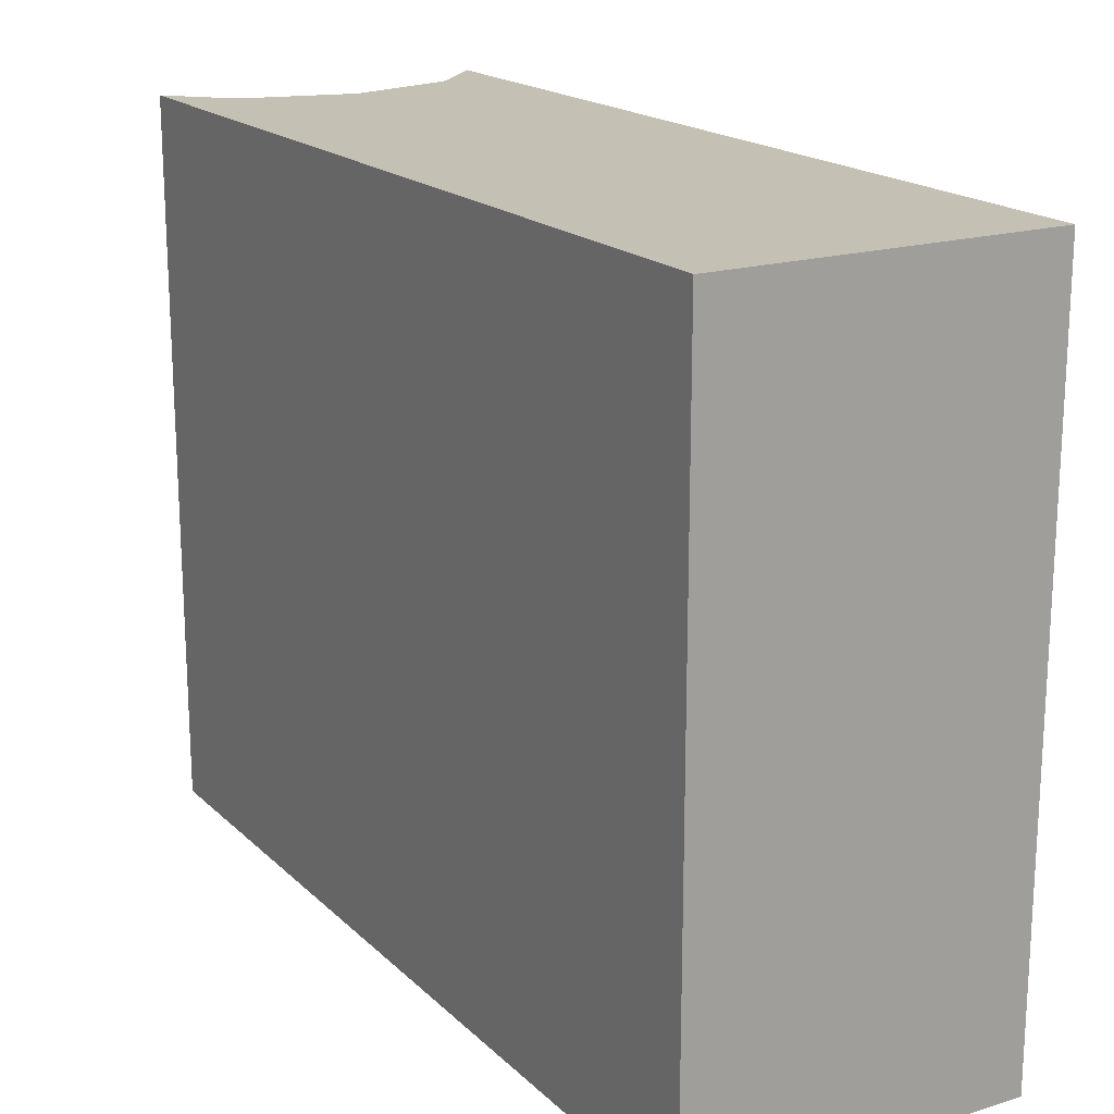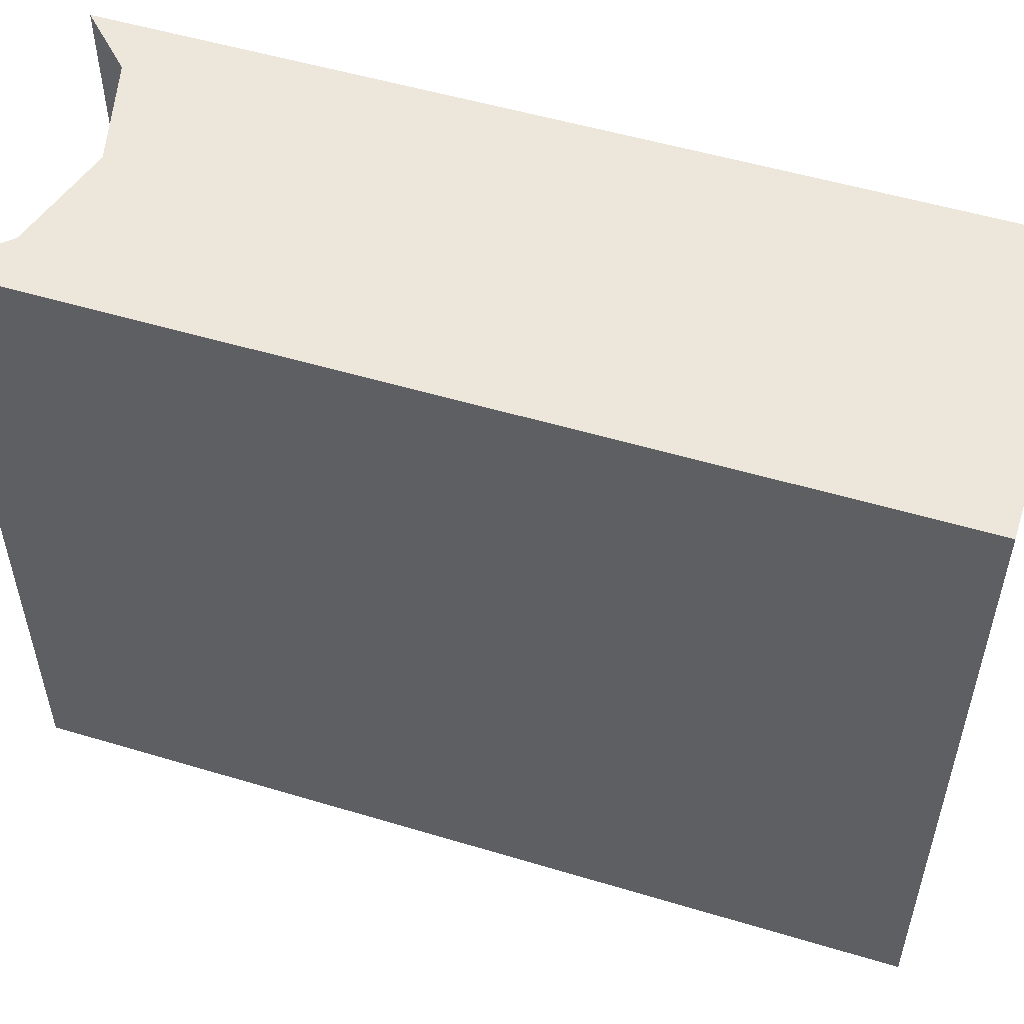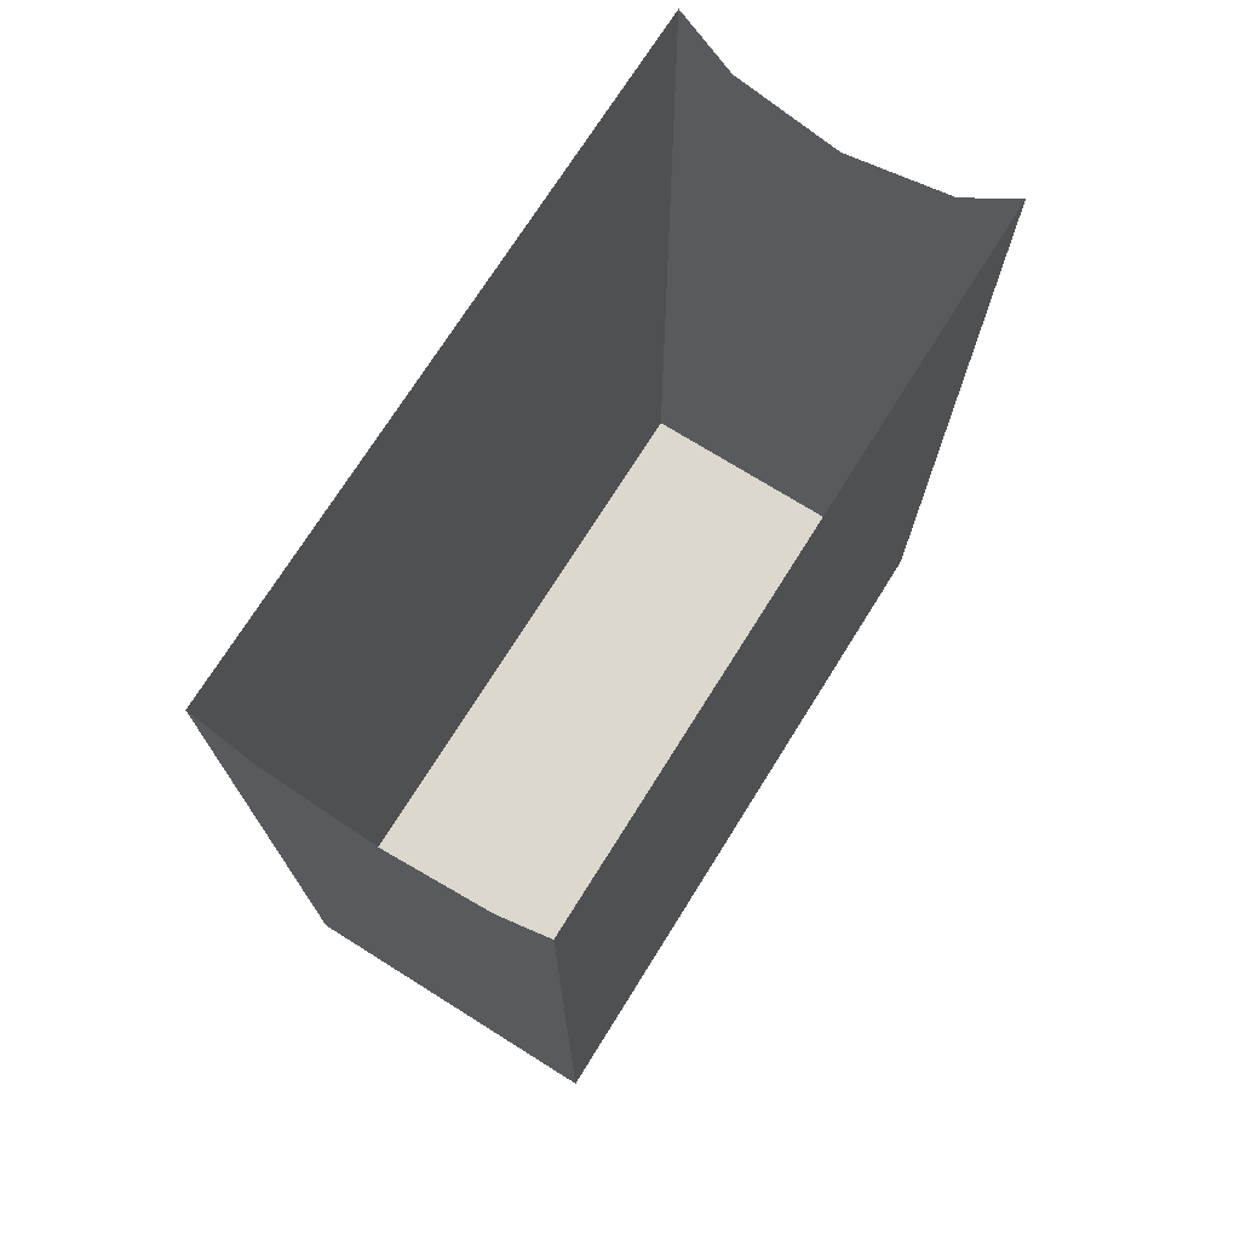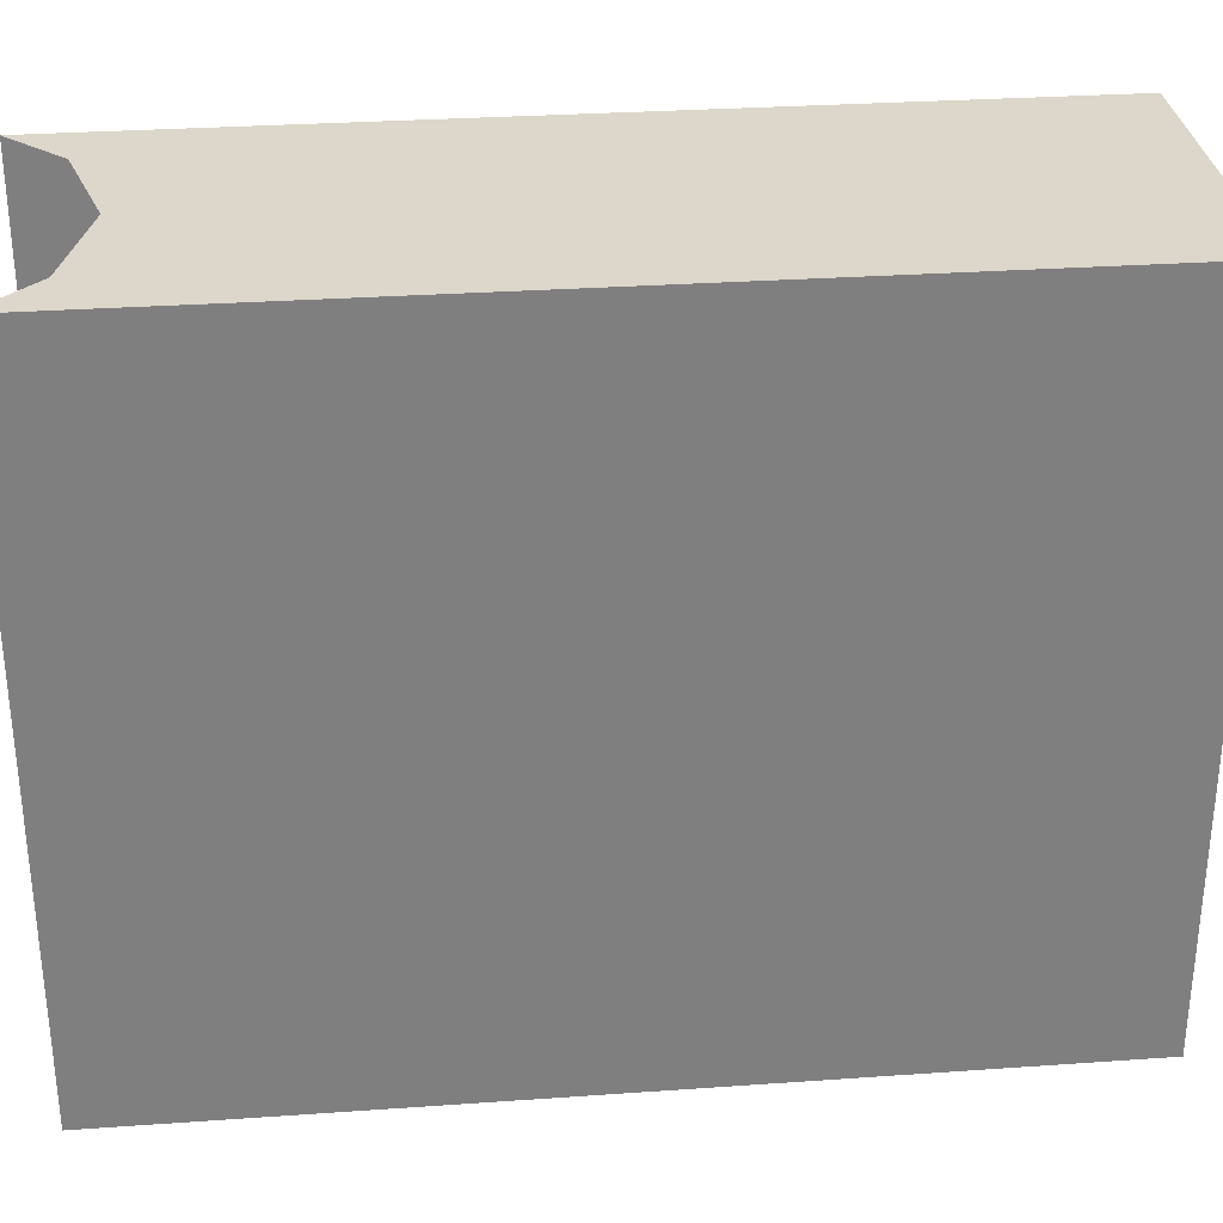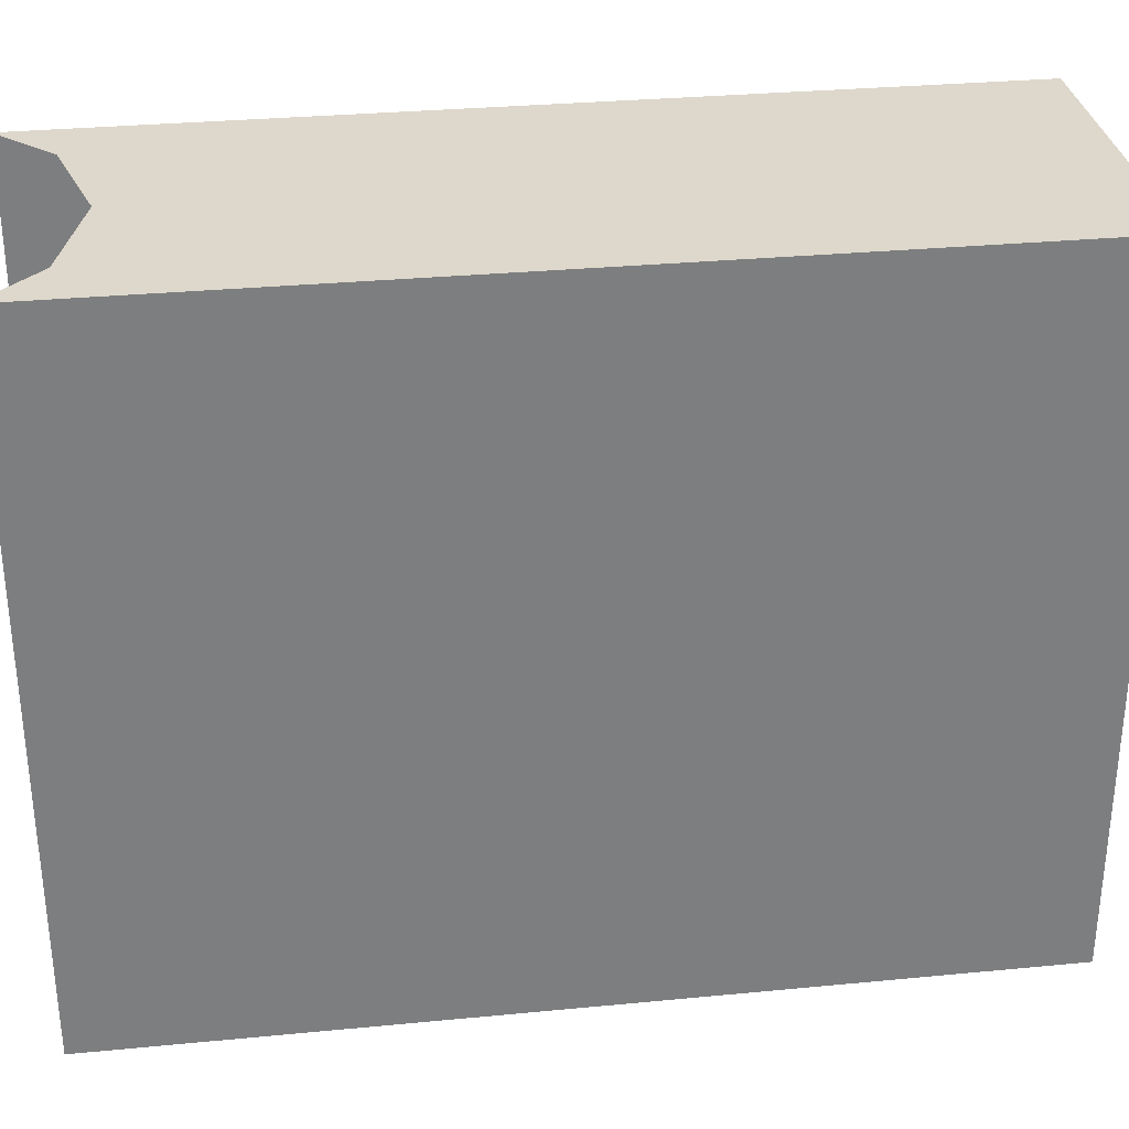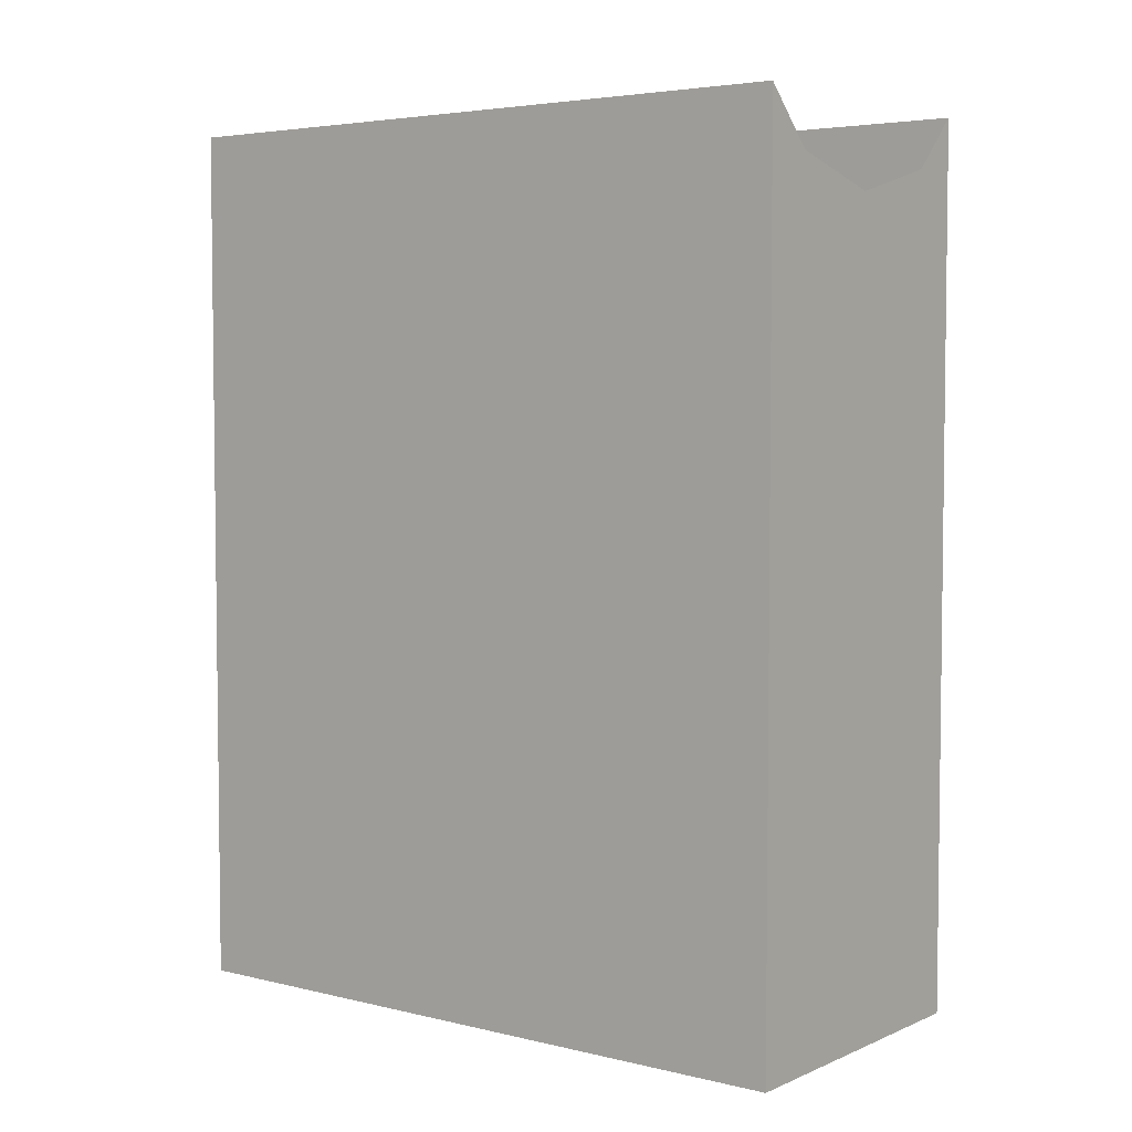
<metadata>
{"format":"obj","ext":"obj","renderer":"f3d","projection":"perspective","resolution":1024,"background":"white","views":[{"elev":18.4,"azim":149.4,"up":"+Y"},{"elev":52.7,"azim":107.9,"up":"+Y"},{"elev":72.6,"azim":-148.0,"up":"+Z"},{"elev":30.5,"azim":84.2,"up":"+Y"},{"elev":31.1,"azim":82.2,"up":"+Y"},{"elev":4.4,"azim":127.4,"up":"+Z"}]}
</metadata>
<code>
o _3035_C1/_3035_C/mesh16/mesh16-geometry#mesh16-geometry
v 0.6828 0.142 0.3144
v 0.6794 0.142 0.3673
v 0.6828 0.142 0.3708
v 0.6624 0.142 0.3144
v 0.6828 0.09807 0.3144
v 0.6726 0.142 0.3655
v 0.6828 0.09807 0.3708
v 0.6624 0.09807 0.3144
v 0.6659 0.142 0.3673
v 0.6794 0.09807 0.3673
v 0.6624 0.09807 0.3708
v 0.6624 0.142 0.3708
v 0.6726 0.09807 0.3655
v 0.6659 0.09807 0.3673
f 1 2 3
f 2 1 4
f 3 5 1
f 5 4 1
f 2 4 6
f 5 3 7
f 4 5 8
f 6 4 9
f 10 5 7
f 5 10 8
f 11 4 8
f 9 4 12
f 8 10 13
f 4 11 12
f 8 14 11
f 8 13 14
f 3 2 1
f 4 1 2
f 1 5 3
f 1 4 5
f 6 4 2
f 7 3 5
f 8 5 4
f 9 4 6
f 7 5 10
f 8 10 5
f 8 4 11
f 12 4 9
f 13 10 8
f 12 11 4
f 11 14 8
f 14 13 8

</code>
